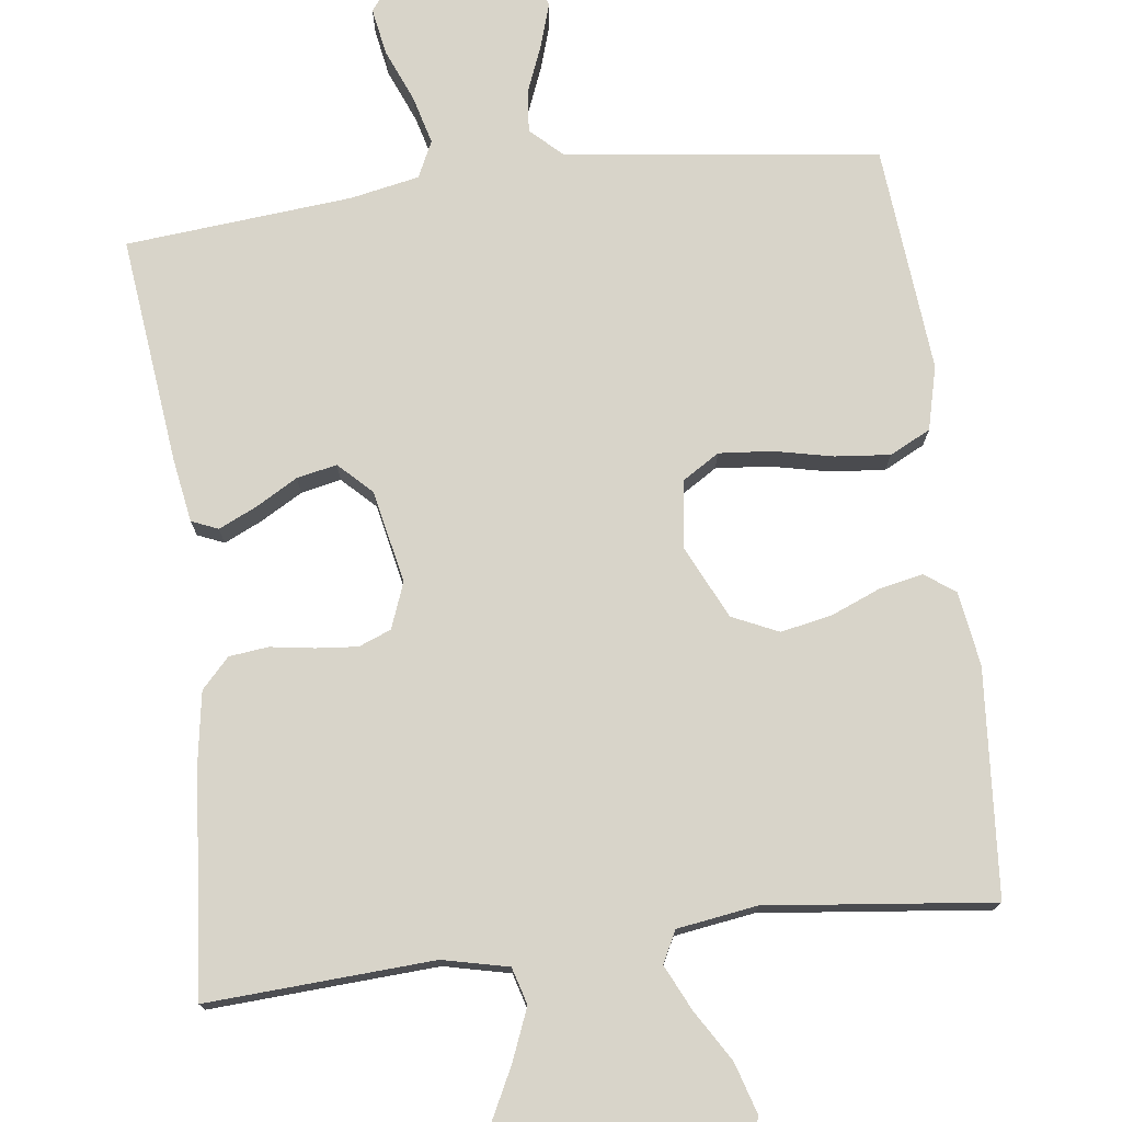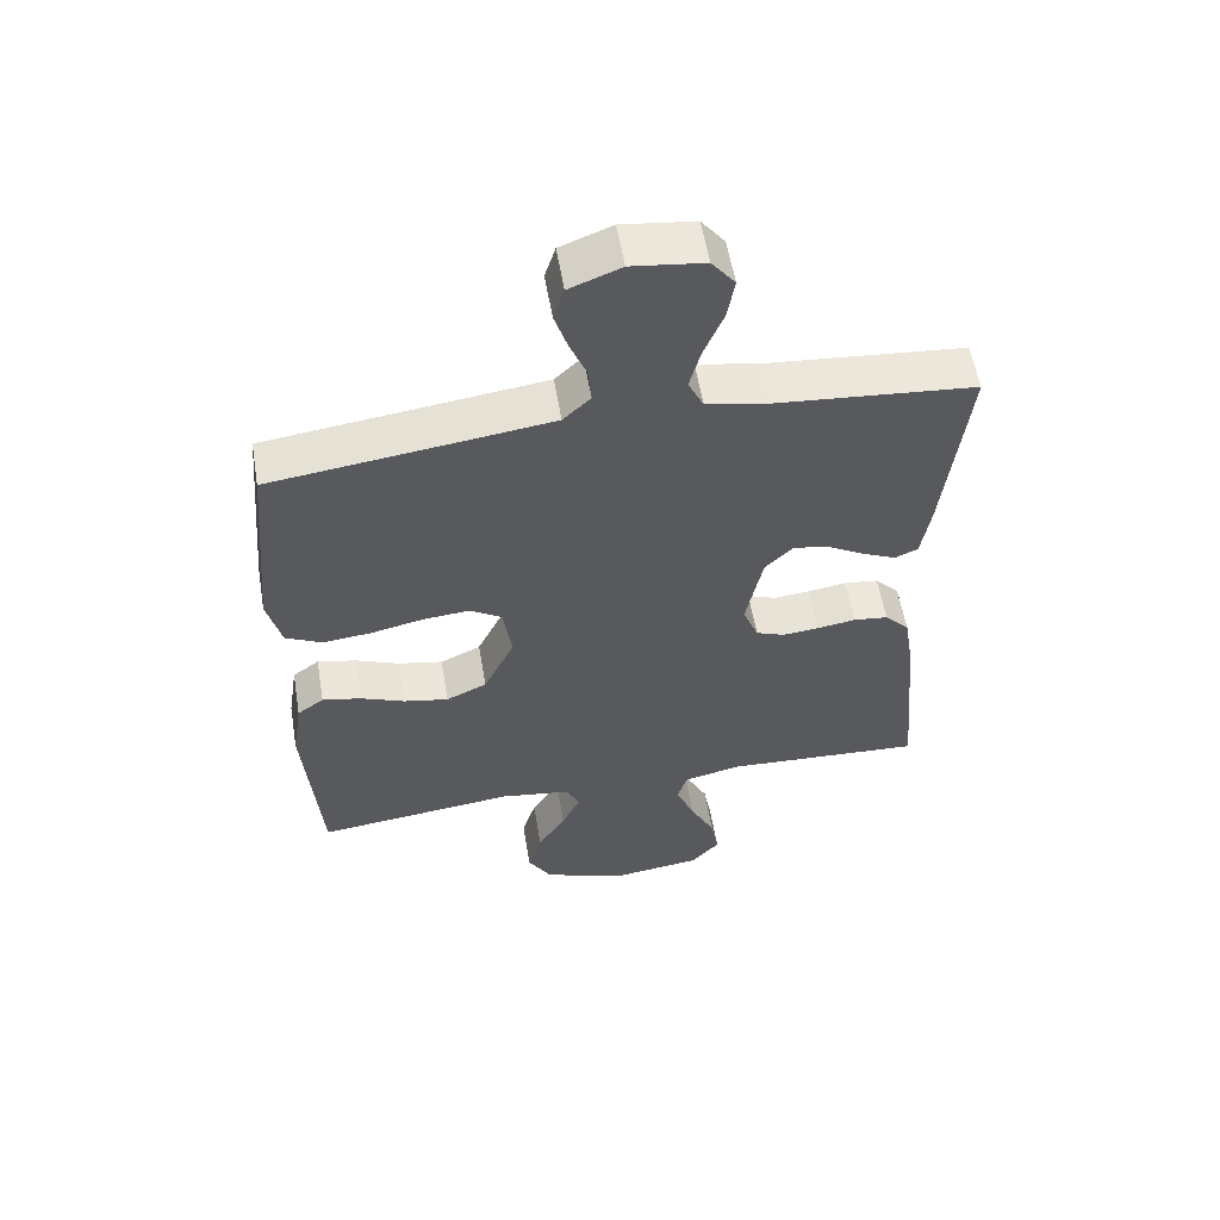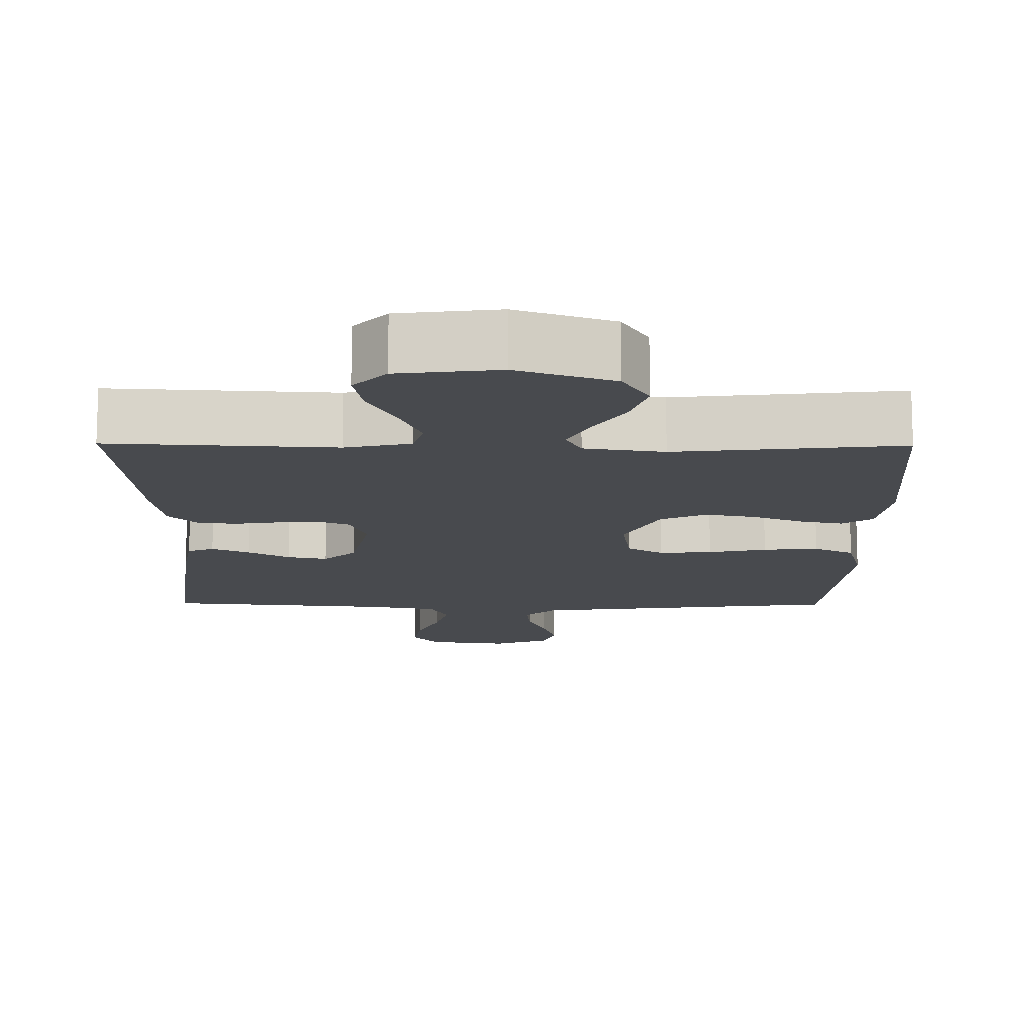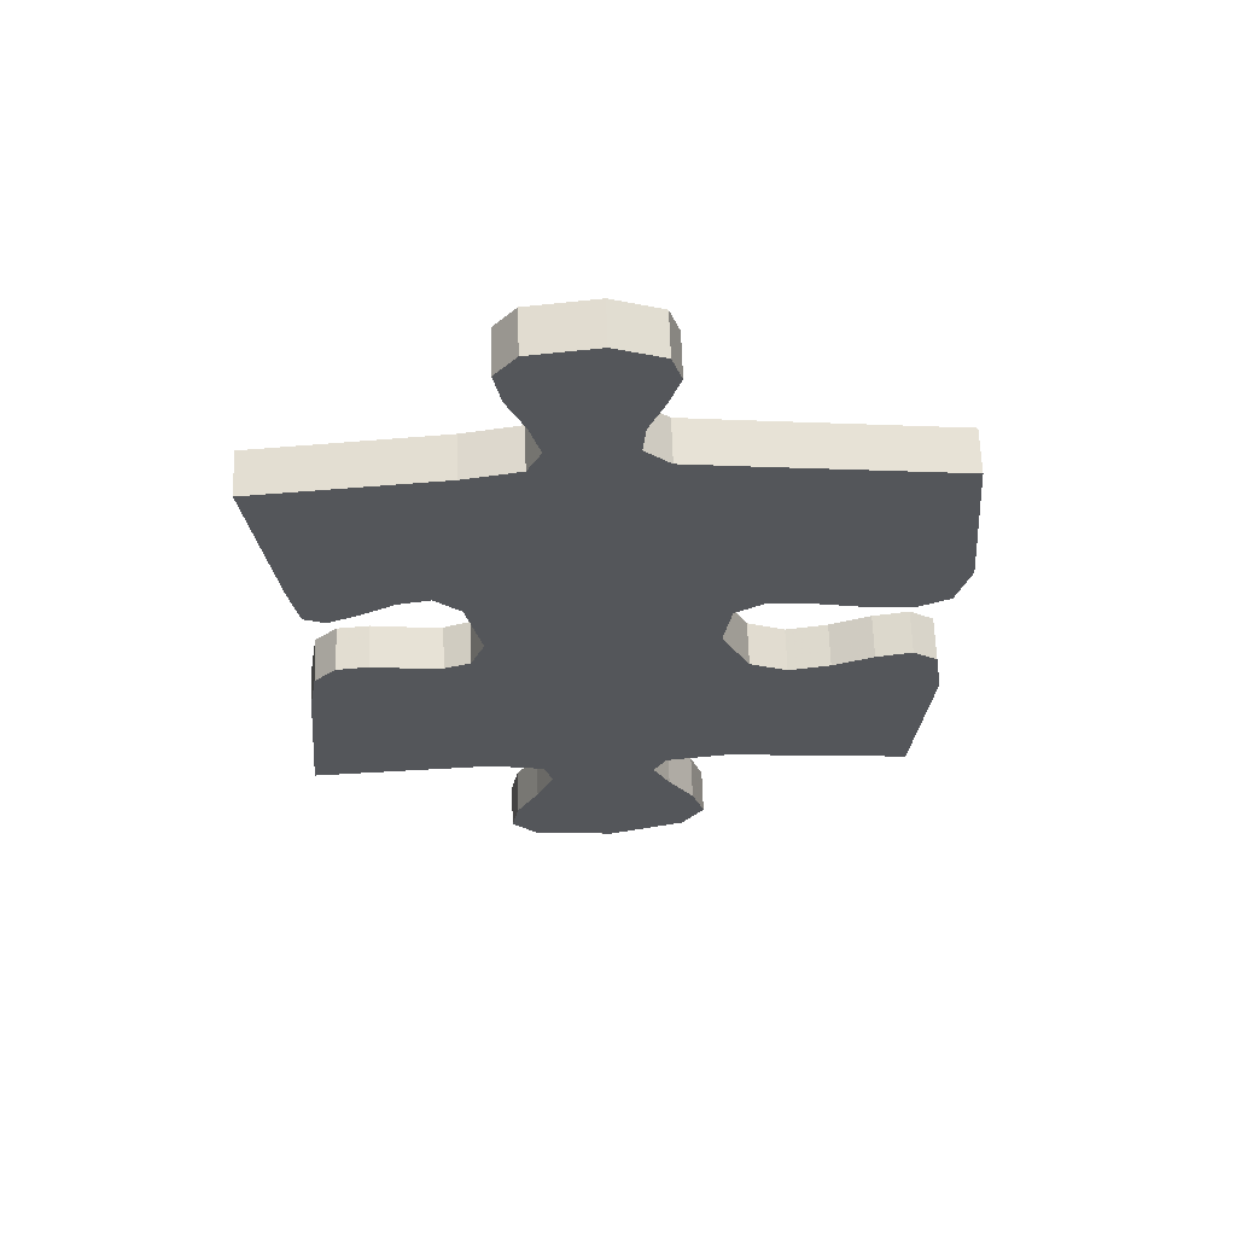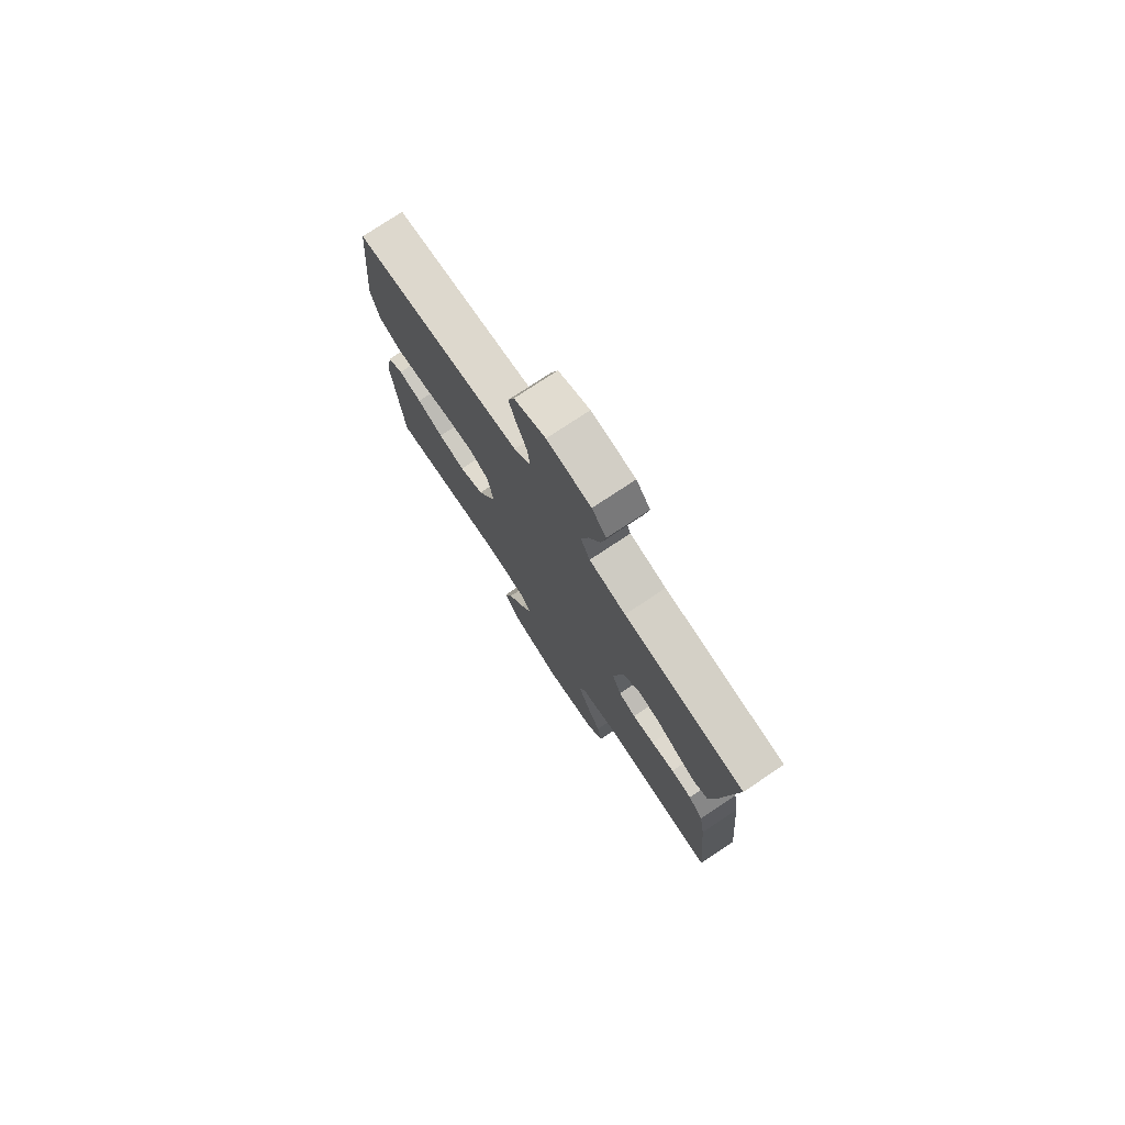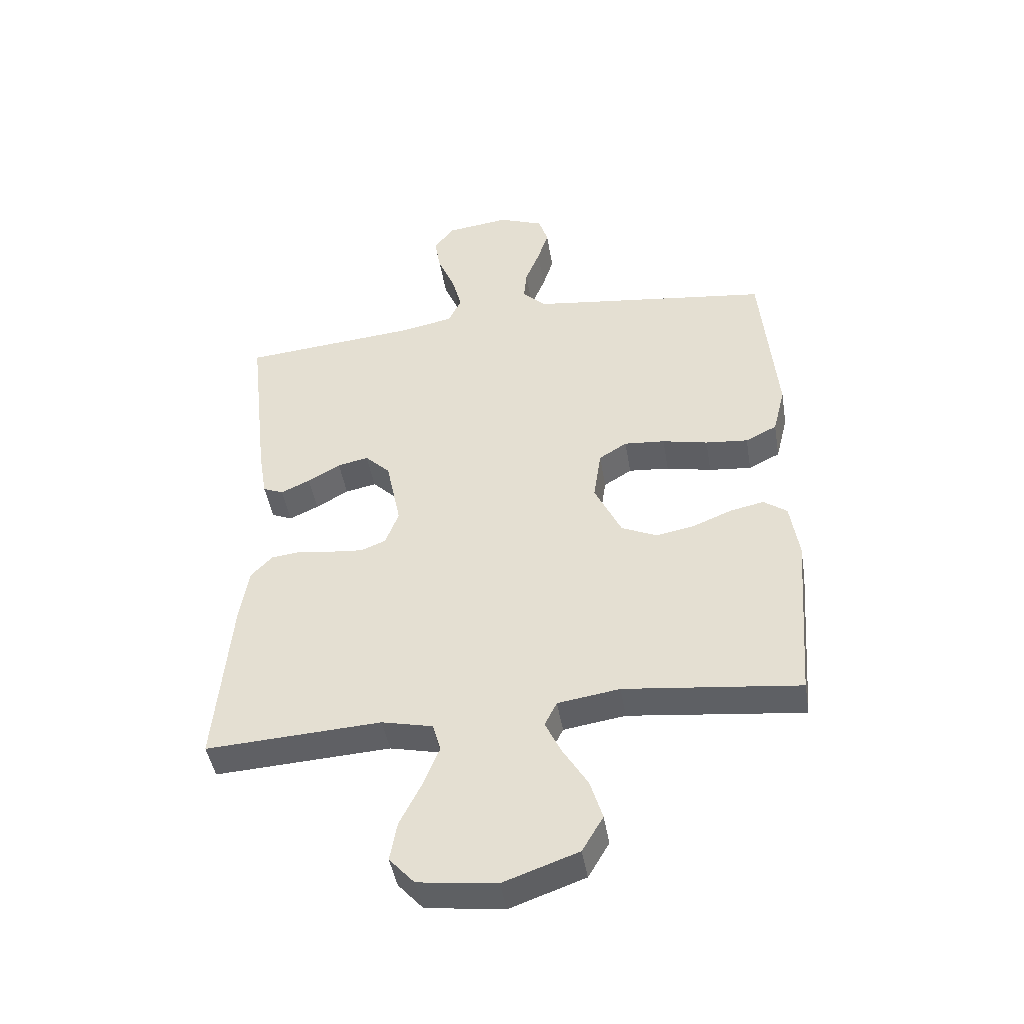
<metadata>
{"format":"obj","ext":"obj","renderer":"f3d","projection":"perspective","resolution":1024,"background":"white","views":[{"elev":75.6,"azim":172.8,"up":"+Y"},{"elev":57.2,"azim":-9.6,"up":"+Z"},{"elev":-13.2,"azim":179.4,"up":"+Y"},{"elev":64.7,"azim":178.0,"up":"+Z"},{"elev":76.8,"azim":56.4,"up":"+Z"},{"elev":-45.1,"azim":-170.6,"up":"+Z"}]}
</metadata>
<code>
v 0.5 0.07 0.5
v 0.466 0.07 0.2
v 0.452 0.07 0.114
v 0.417 0.07 0.099
v 0.367 0.07 0.122
v 0.311 0.07 0.154
v 0.258 0.07 0.165
v 0.215 0.07 0.123
v 0.19 0.07 0
v 0.213 0.07 -0.06
v 0.256 0.07 -0.077
v 0.311 0.07 -0.072
v 0.369 0.07 -0.063
v 0.421 0.07 -0.069
v 0.458 0.07 -0.108
v 0.473 0.07 -0.2
v 0.5 0.07 -0.5
v 0.2 0.07 -0.483
v 0.113 0.07 -0.503
v 0.099 0.07 -0.552
v 0.127 0.07 -0.621
v 0.164 0.07 -0.695
v 0.176 0.07 -0.762
v 0.133 0.07 -0.81
v 0 0.07 -0.827
v -0.128 0.07 -0.782
v -0.164 0.07 -0.721
v -0.143 0.07 -0.652
v -0.101 0.07 -0.583
v -0.073 0.07 -0.524
v -0.094 0.07 -0.482
v -0.2 0.07 -0.466
v -0.5 0.07 -0.5
v -0.523 0.07 -0.2
v -0.508 0.07 -0.102
v -0.468 0.07 -0.073
v -0.41 0.07 -0.085
v -0.344 0.07 -0.112
v -0.277 0.07 -0.125
v -0.216 0.07 -0.097
v -0.17 0.07 0
v -0.183 0.07 0.089
v -0.231 0.07 0.119
v -0.301 0.07 0.113
v -0.379 0.07 0.096
v -0.452 0.07 0.089
v -0.506 0.07 0.116
v -0.527 0.07 0.2
v -0.5 0.07 0.5
v -0.2 0.07 0.538
v -0.085 0.07 0.553
v -0.044 0.07 0.592
v -0.049 0.07 0.647
v -0.074 0.07 0.709
v -0.093 0.07 0.769
v -0.077 0.07 0.819
v 0 0.07 0.849
v 0.108 0.07 0.835
v 0.143 0.07 0.79
v 0.132 0.07 0.727
v 0.103 0.07 0.657
v 0.086 0.07 0.593
v 0.109 0.07 0.545
v 0.2 0.07 0.527
v 0.5 0 0.5
v 0.466 0 0.2
v 0.452 0 0.114
v 0.417 0 0.099
v 0.367 0 0.122
v 0.311 0 0.154
v 0.258 0 0.165
v 0.215 0 0.123
v 0.19 0 0
v 0.213 0 -0.06
v 0.256 0 -0.077
v 0.311 0 -0.072
v 0.369 0 -0.063
v 0.421 0 -0.069
v 0.458 0 -0.108
v 0.473 0 -0.2
v 0.5 0 -0.5
v 0.2 0 -0.483
v 0.113 0 -0.503
v 0.099 0 -0.552
v 0.127 0 -0.621
v 0.164 0 -0.695
v 0.176 0 -0.762
v 0.133 0 -0.81
v 0 0 -0.827
v -0.128 0 -0.782
v -0.164 0 -0.721
v -0.143 0 -0.652
v -0.101 0 -0.583
v -0.073 0 -0.524
v -0.094 0 -0.482
v -0.2 0 -0.466
v -0.5 0 -0.5
v -0.523 0 -0.2
v -0.508 0 -0.102
v -0.468 0 -0.073
v -0.41 0 -0.085
v -0.344 0 -0.112
v -0.277 0 -0.125
v -0.216 0 -0.097
v -0.17 0 0
v -0.183 0 0.089
v -0.231 0 0.119
v -0.301 0 0.113
v -0.379 0 0.096
v -0.452 0 0.089
v -0.506 0 0.116
v -0.527 0 0.2
v -0.5 0 0.5
v -0.2 0 0.538
v -0.085 0 0.553
v -0.044 0 0.592
v -0.049 0 0.647
v -0.074 0 0.709
v -0.093 0 0.769
v -0.077 0 0.819
v 0 0 0.849
v 0.108 0 0.835
v 0.143 0 0.79
v 0.132 0 0.727
v 0.103 0 0.657
v 0.086 0 0.593
v 0.109 0 0.545
v 0.2 0 0.527
f 58 59 60 61
f 58 61 62
f 57 58 62
f 56 57 62
f 53 54 55 56
f 53 56 62 63
f 47 48 49 50
f 47 50 51
f 44 45 46 47
f 43 44 47 51
f 42 43 51 52
f 35 36 37 38
f 35 38 39
f 32 33 34 35
f 31 32 35 39
f 26 27 28 29
f 26 29 30
f 25 26 30
f 24 25 30
f 21 22 23 24
f 20 21 24 30
f 19 20 30 31
f 15 16 17 18
f 12 13 14 15
f 11 12 15 18
f 10 11 18 19
f 3 4 5 6
f 1 2 3 6
f 64 1 6 7
f 63 64 7 8
f 52 53 63 8
f 41 42 52 8
f 40 41 8 9
f 19 31 39 40
f 9 10 19 40
f 125 124 123 122
f 126 125 122
f 126 122 121
f 126 121 120
f 120 119 118 117
f 127 126 120 117
f 114 113 112 111
f 115 114 111
f 111 110 109 108
f 115 111 108 107
f 116 115 107 106
f 102 101 100 99
f 103 102 99
f 99 98 97 96
f 103 99 96 95
f 93 92 91 90
f 94 93 90
f 94 90 89
f 94 89 88
f 88 87 86 85
f 94 88 85 84
f 95 94 84 83
f 82 81 80 79
f 79 78 77 76
f 82 79 76 75
f 83 82 75 74
f 70 69 68 67
f 70 67 66 65
f 71 70 65 128
f 72 71 128 127
f 72 127 117 116
f 72 116 106 105
f 73 72 105 104
f 104 103 95 83
f 104 83 74 73
f 1 65 66 2
f 2 66 67 3
f 3 67 68 4
f 4 68 69 5
f 5 69 70 6
f 6 70 71 7
f 7 71 72 8
f 8 72 73 9
f 9 73 74 10
f 10 74 75 11
f 11 75 76 12
f 12 76 77 13
f 13 77 78 14
f 14 78 79 15
f 15 79 80 16
f 16 80 81 17
f 17 81 82 18
f 18 82 83 19
f 19 83 84 20
f 20 84 85 21
f 21 85 86 22
f 22 86 87 23
f 23 87 88 24
f 24 88 89 25
f 25 89 90 26
f 26 90 91 27
f 27 91 92 28
f 28 92 93 29
f 29 93 94 30
f 30 94 95 31
f 31 95 96 32
f 32 96 97 33
f 33 97 98 34
f 34 98 99 35
f 35 99 100 36
f 36 100 101 37
f 37 101 102 38
f 38 102 103 39
f 39 103 104 40
f 40 104 105 41
f 41 105 106 42
f 42 106 107 43
f 43 107 108 44
f 44 108 109 45
f 45 109 110 46
f 46 110 111 47
f 47 111 112 48
f 48 112 113 49
f 49 113 114 50
f 50 114 115 51
f 51 115 116 52
f 52 116 117 53
f 53 117 118 54
f 54 118 119 55
f 55 119 120 56
f 56 120 121 57
f 57 121 122 58
f 58 122 123 59
f 59 123 124 60
f 60 124 125 61
f 61 125 126 62
f 62 126 127 63
f 63 127 128 64
f 64 128 65 1

</code>
